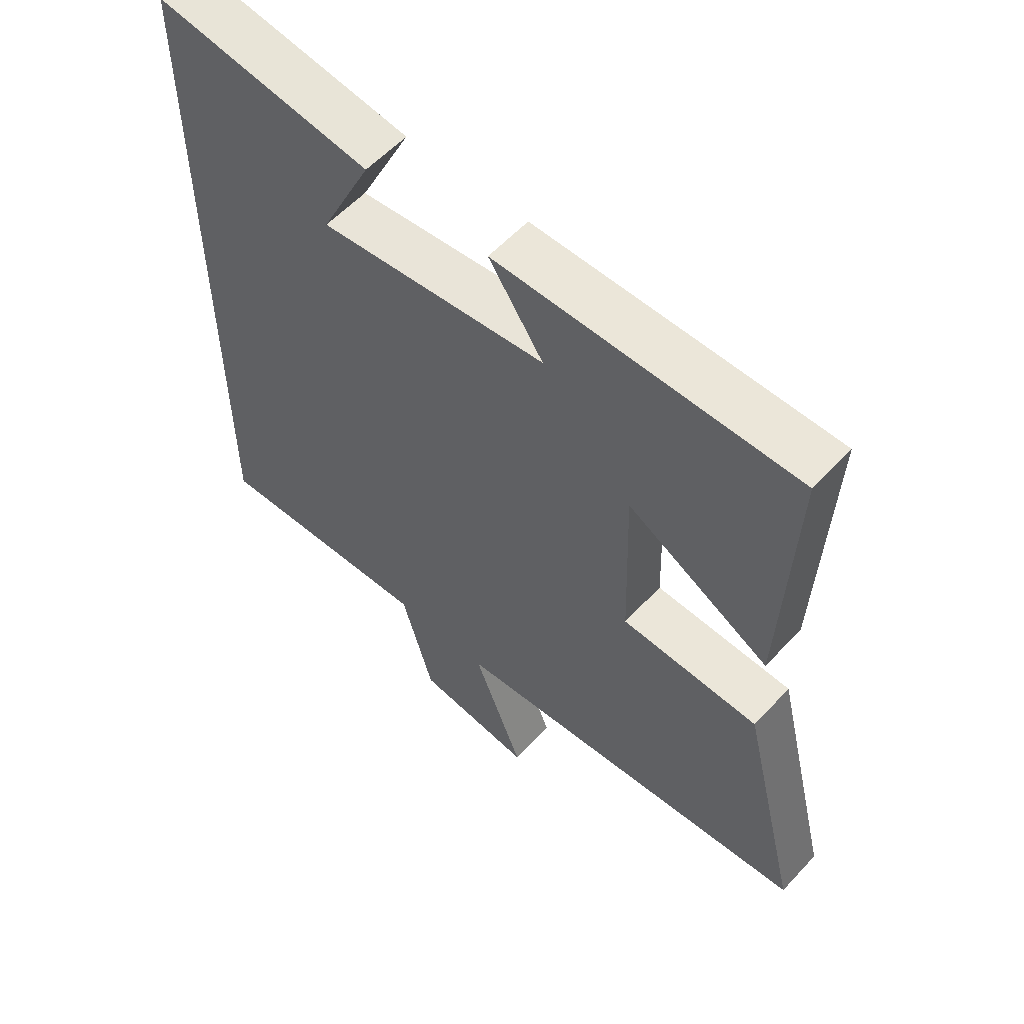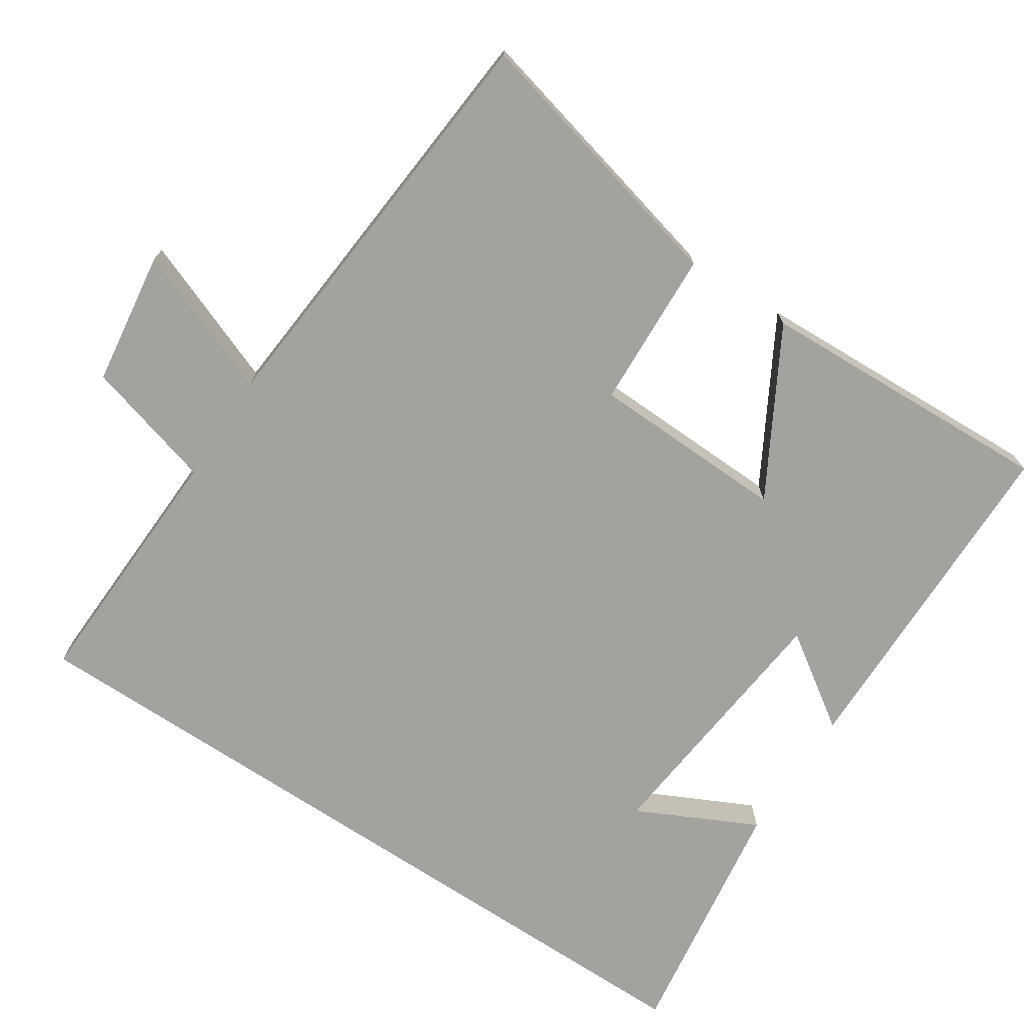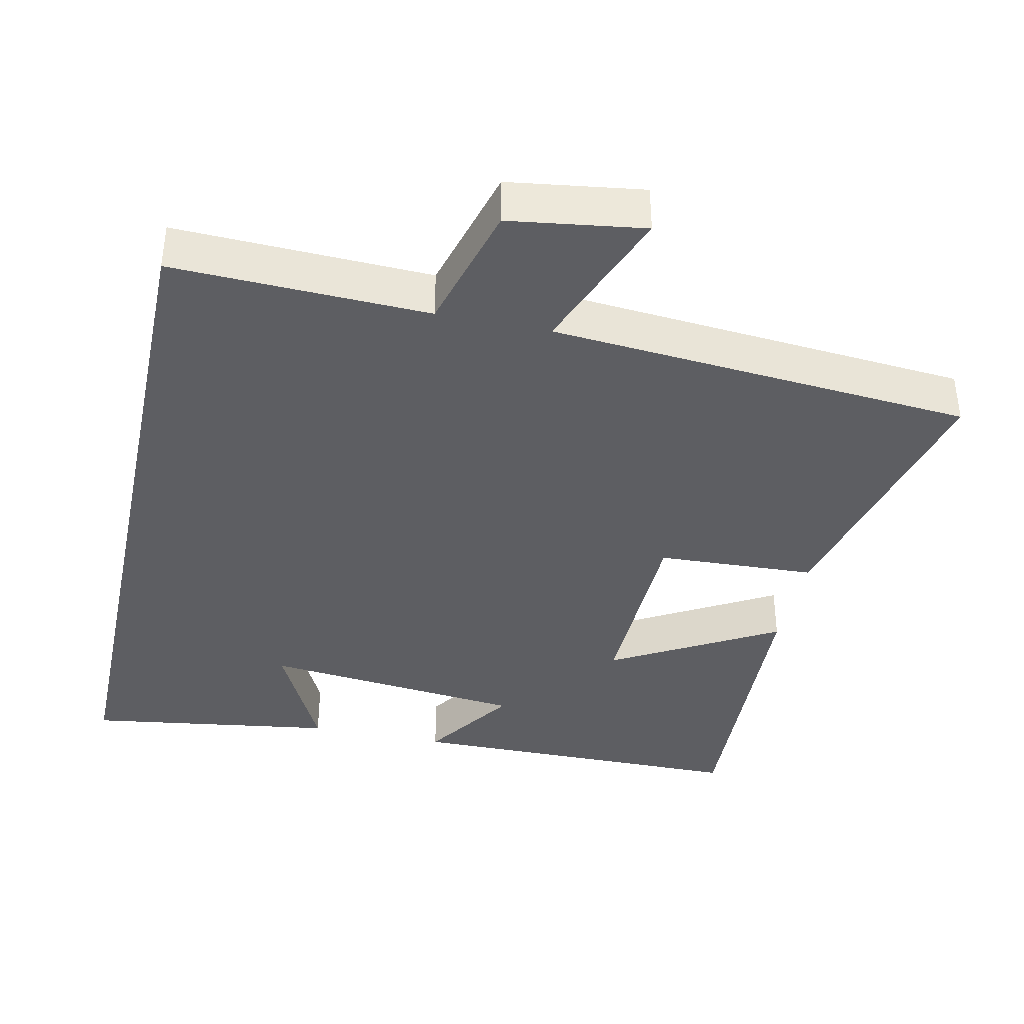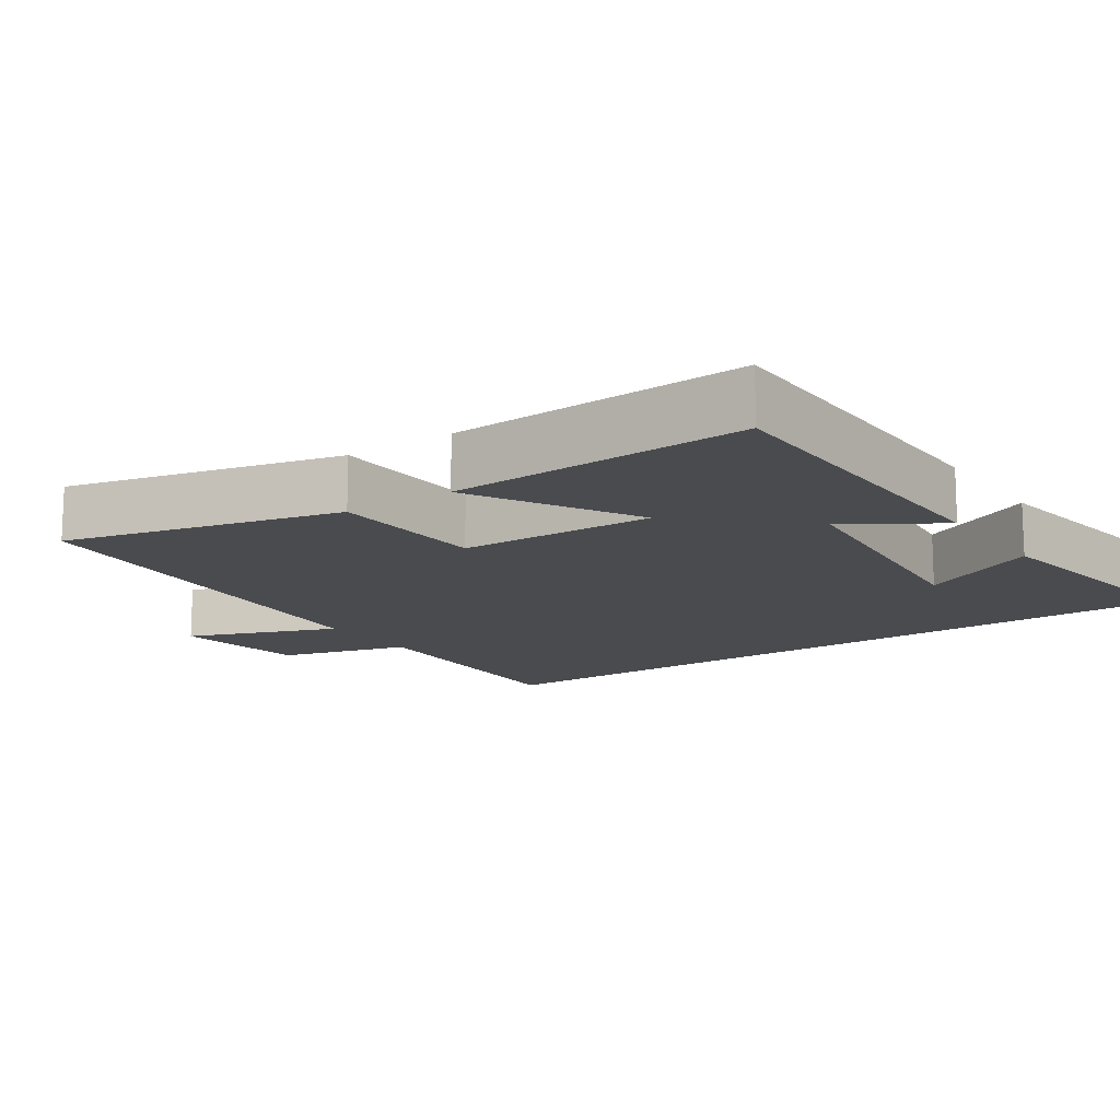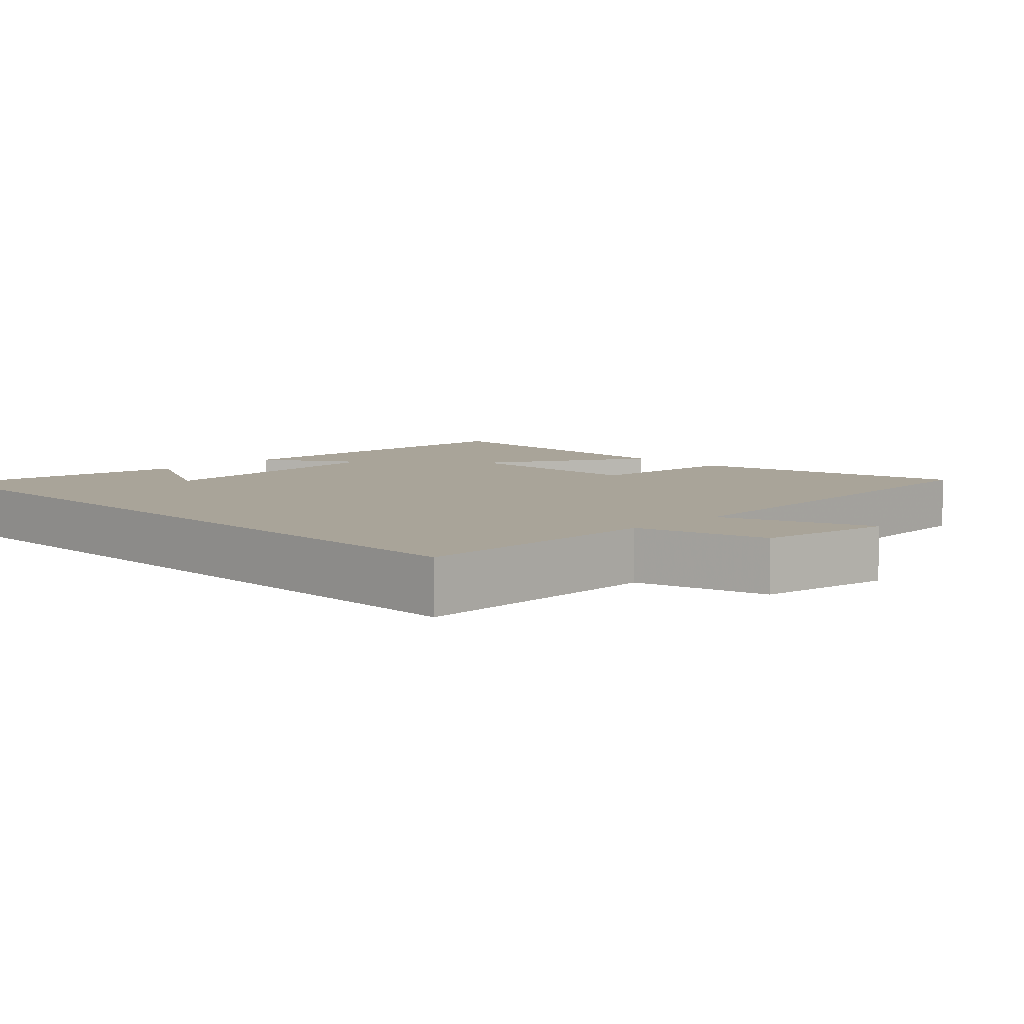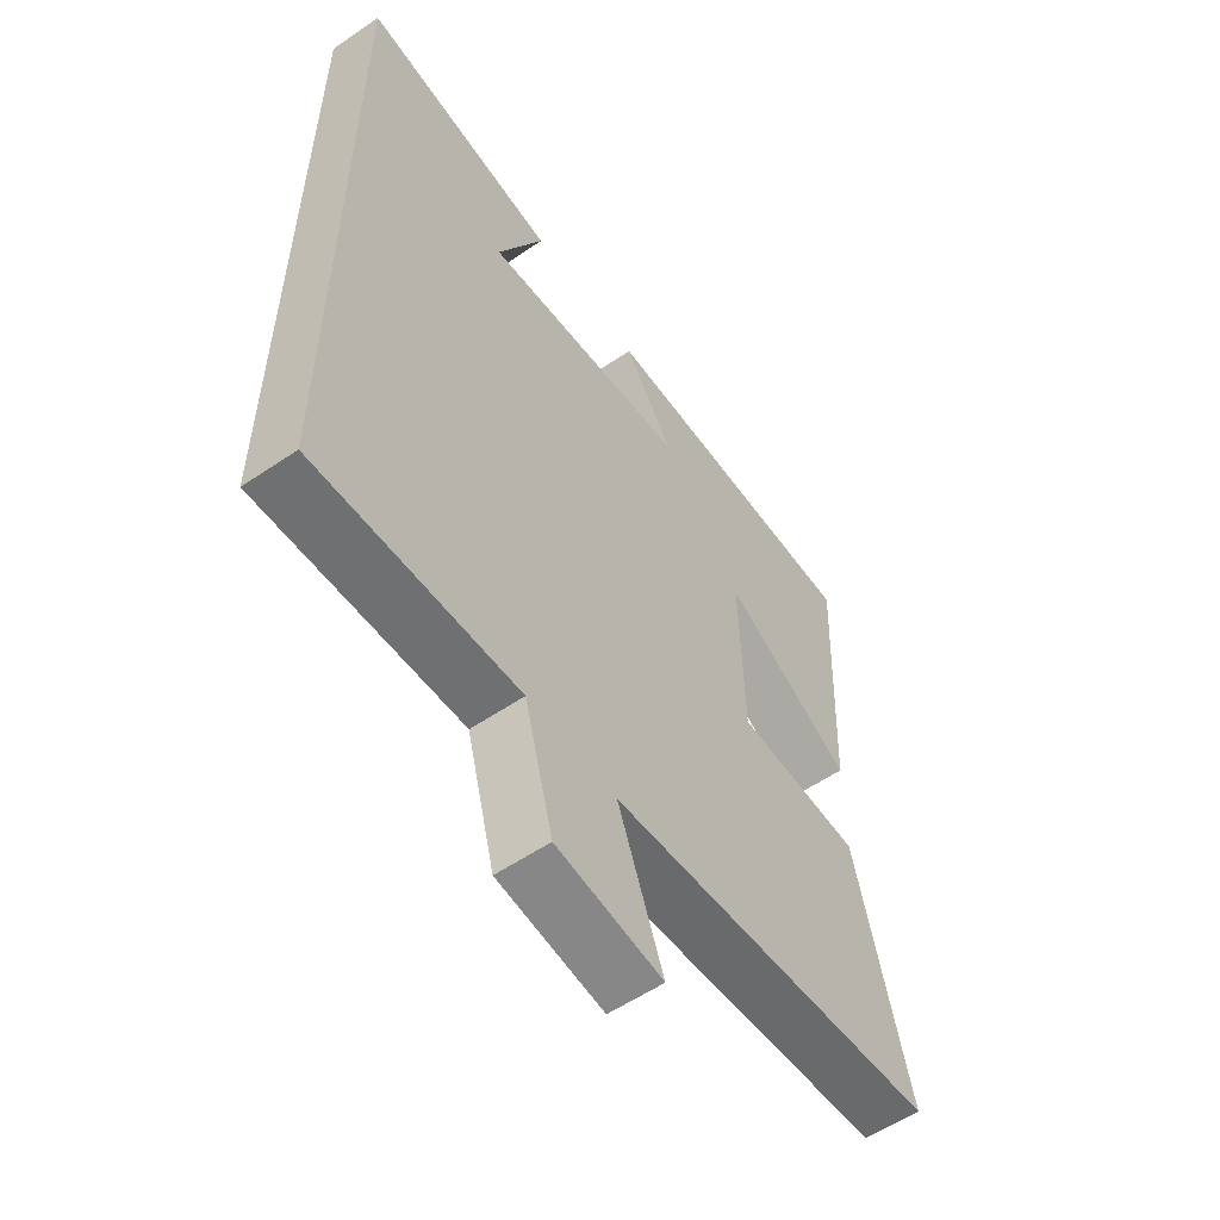
<metadata>
{"format":"obj","ext":"obj","renderer":"f3d","projection":"perspective","resolution":1024,"background":"white","views":[{"elev":57.1,"azim":-137.9,"up":"+Z"},{"elev":-72.6,"azim":-123.4,"up":"+Y"},{"elev":-38.8,"azim":167.9,"up":"+Y"},{"elev":-14.0,"azim":-55.4,"up":"+Y"},{"elev":7.2,"azim":135.9,"up":"+Y"},{"elev":-56.5,"azim":125.4,"up":"+Z"}]}
</metadata>
<code>
v -0.517 0.07 0.496
v -0.041 0.07 0.5
v -0.128 0.07 0.372
v 0.236 0.07 0.334
v 0.155 0.07 0.5
v 0.5 0.07 0.55
v 0.5 0.07 -0.513
v 0.146 0.07 -0.5
v 0.096 0.07 -0.68
v -0.09 0.07 -0.706
v -0.01 0.07 -0.5
v -0.594 0.07 -0.452
v -0.5 0.07 -0.072
v -0.28 0.07 -0.062
v -0.272 0.07 0.21
v -0.5 0.07 0.082
v -0.517 0 0.496
v -0.041 0 0.5
v -0.128 0 0.372
v 0.236 0 0.334
v 0.155 0 0.5
v 0.5 0 0.55
v 0.5 0 -0.513
v 0.146 0 -0.5
v 0.096 0 -0.68
v -0.09 0 -0.706
v -0.01 0 -0.5
v -0.594 0 -0.452
v -0.5 0 -0.072
v -0.28 0 -0.062
v -0.272 0 0.21
v -0.5 0 0.082
f 15 16 1 2
f 11 12 13 14
f 11 14 15
f 8 9 10 11
f 8 11 15
f 4 5 6
f 4 6 7 8
f 15 2 3
f 3 4 8 15
f 18 17 32 31
f 30 29 28 27
f 31 30 27
f 27 26 25 24
f 31 27 24
f 22 21 20
f 24 23 22 20
f 19 18 31
f 31 24 20 19
f 1 17 18 2
f 2 18 19 3
f 3 19 20 4
f 4 20 21 5
f 5 21 22 6
f 6 22 23 7
f 7 23 24 8
f 8 24 25 9
f 9 25 26 10
f 10 26 27 11
f 11 27 28 12
f 12 28 29 13
f 13 29 30 14
f 14 30 31 15
f 15 31 32 16
f 16 32 17 1

</code>
